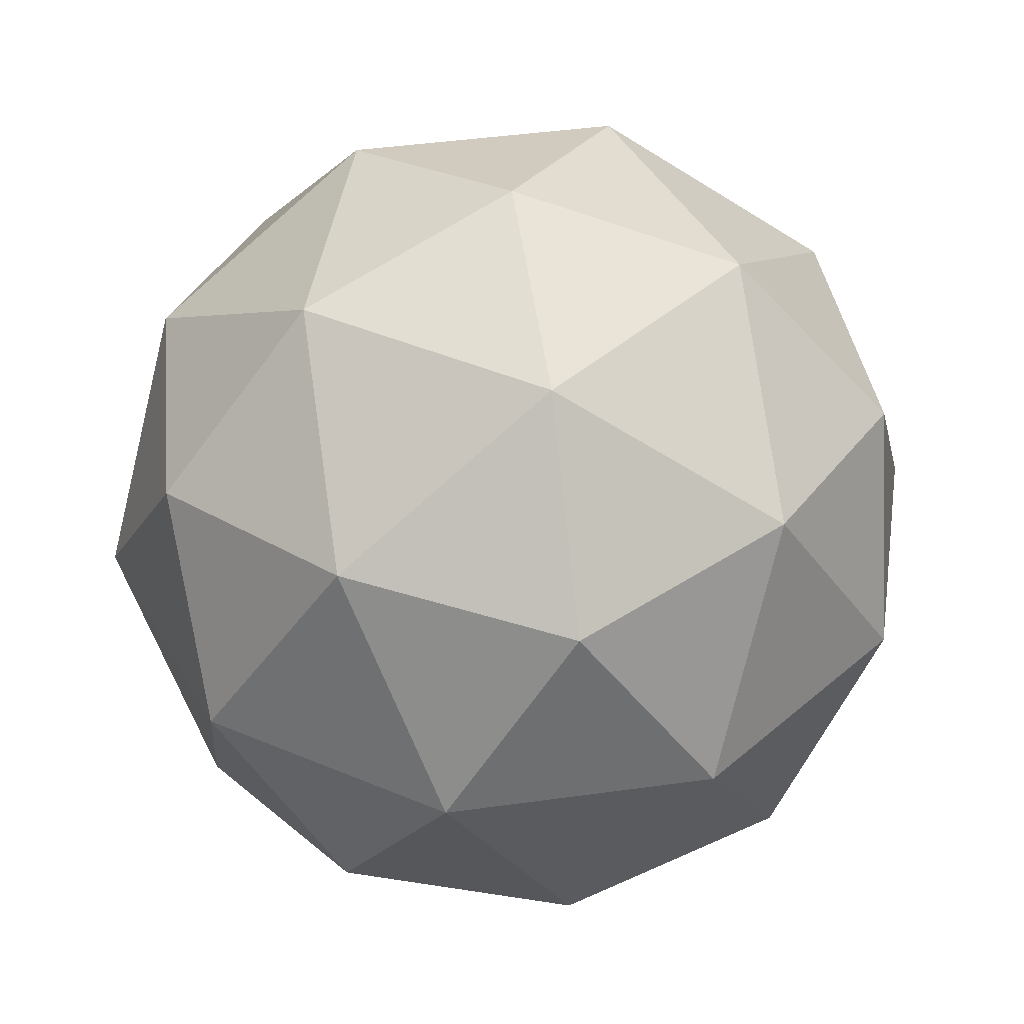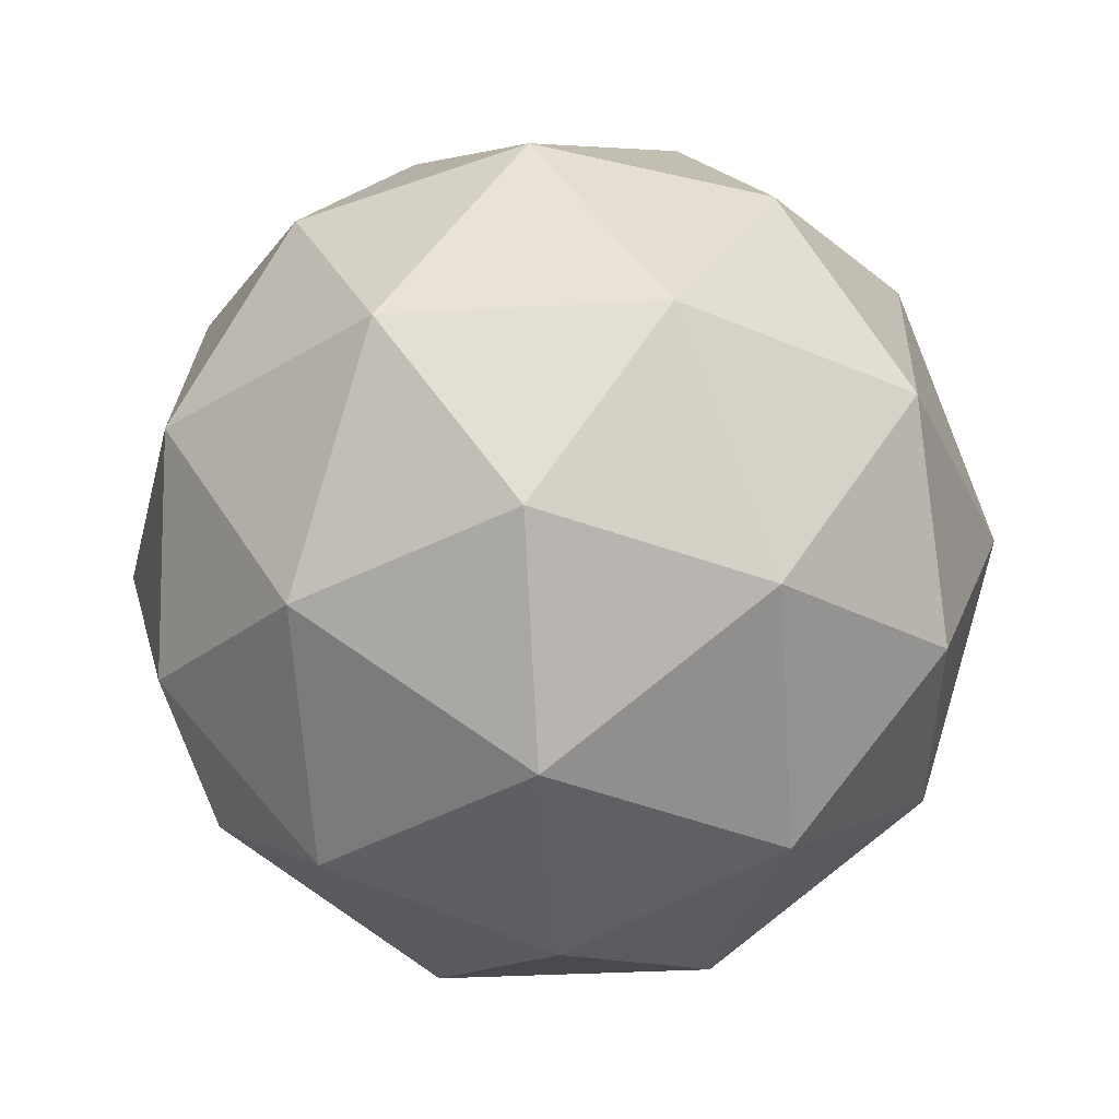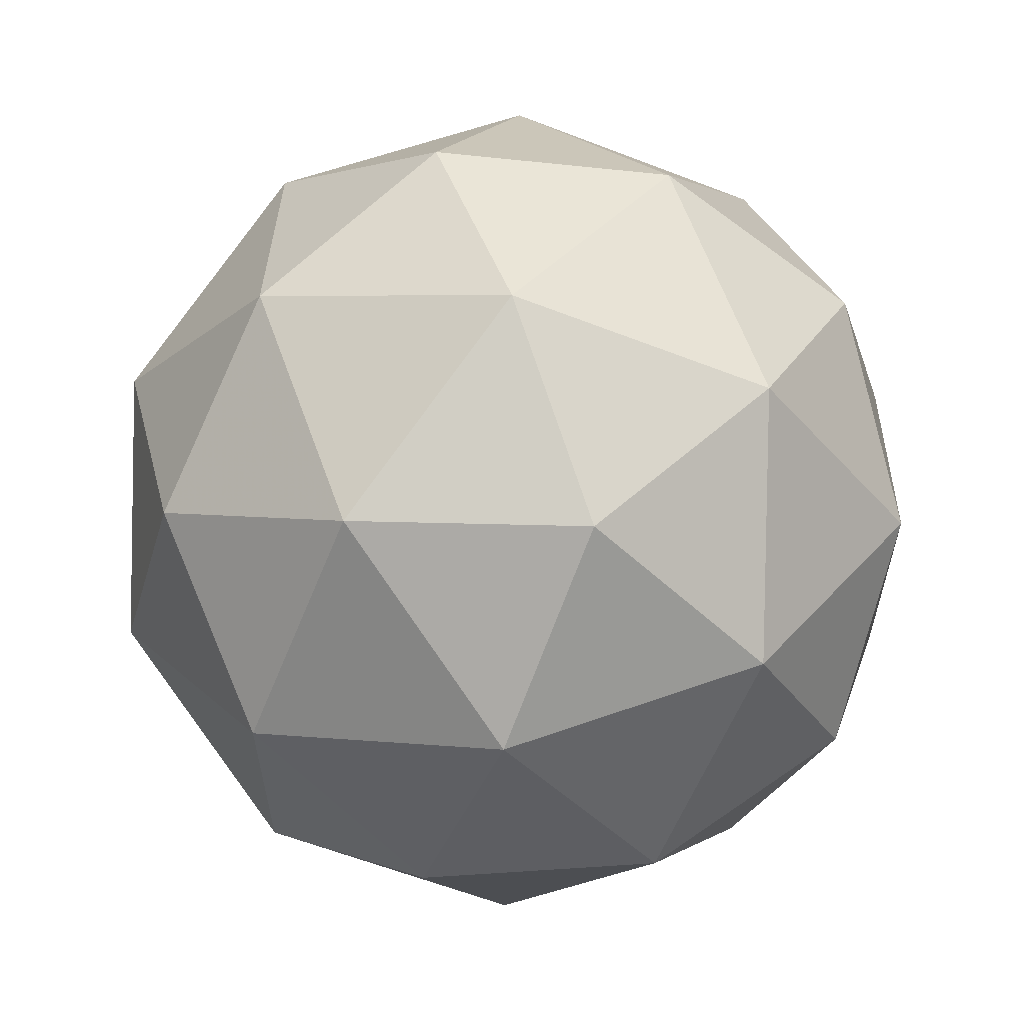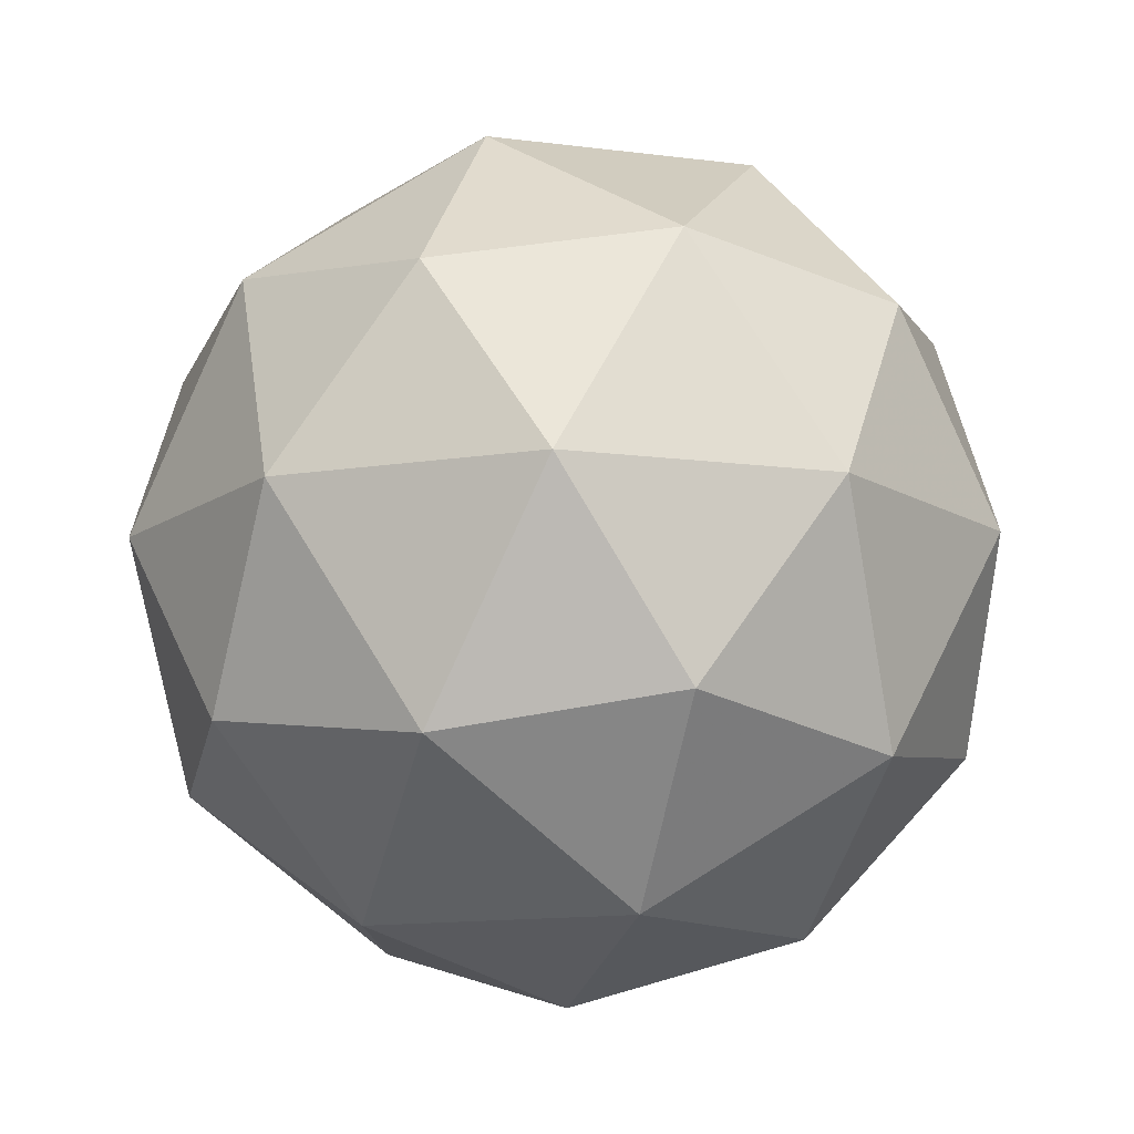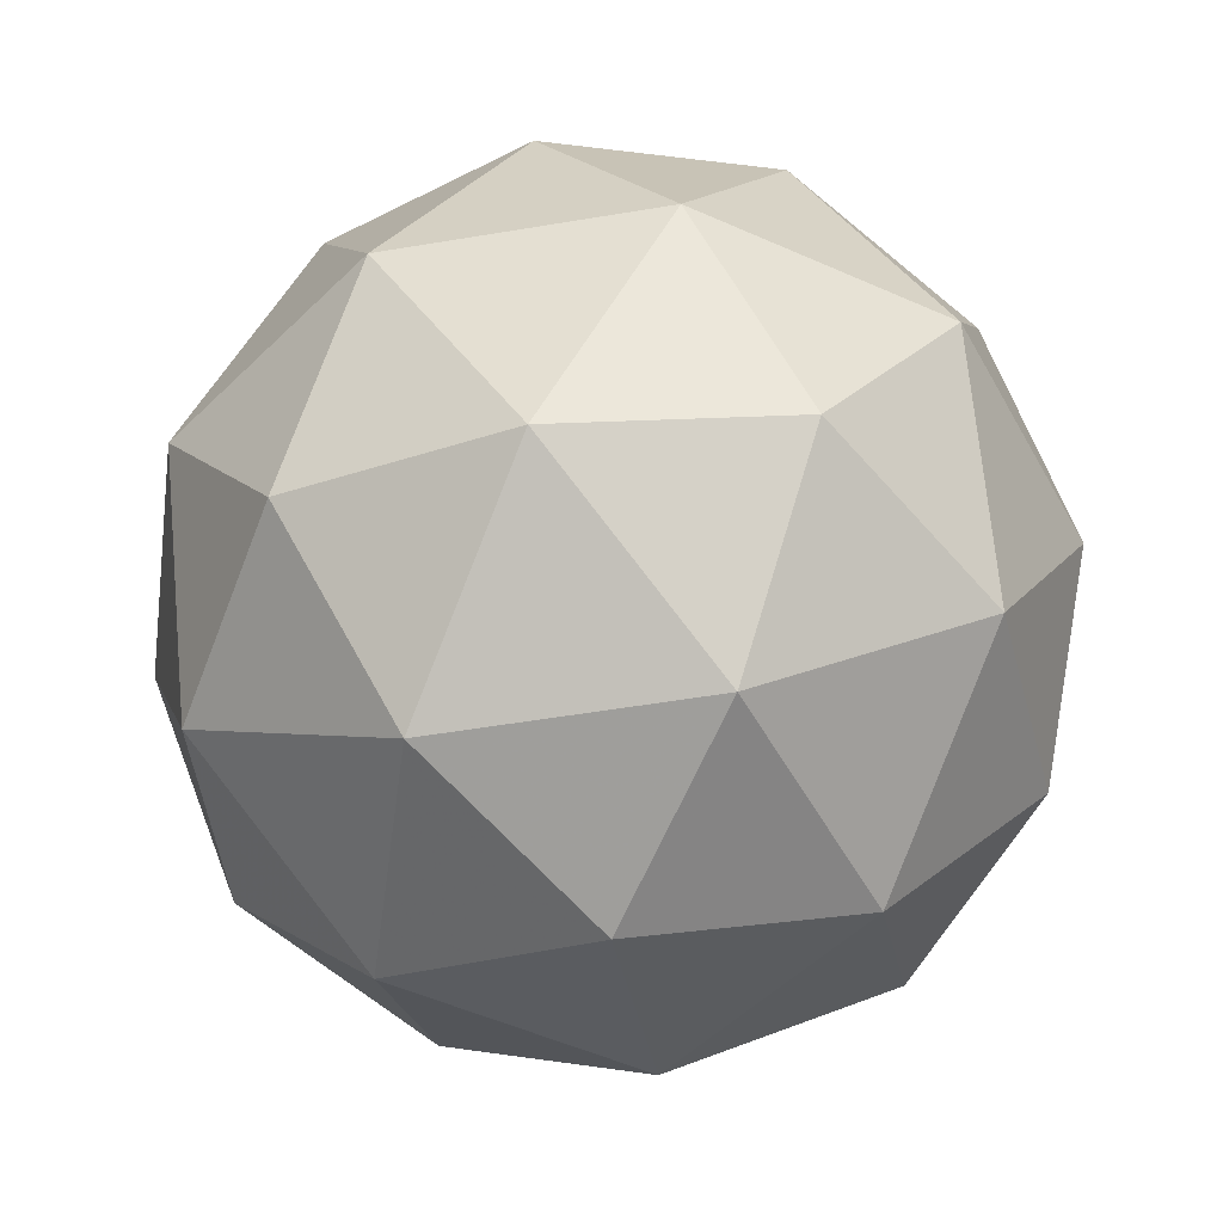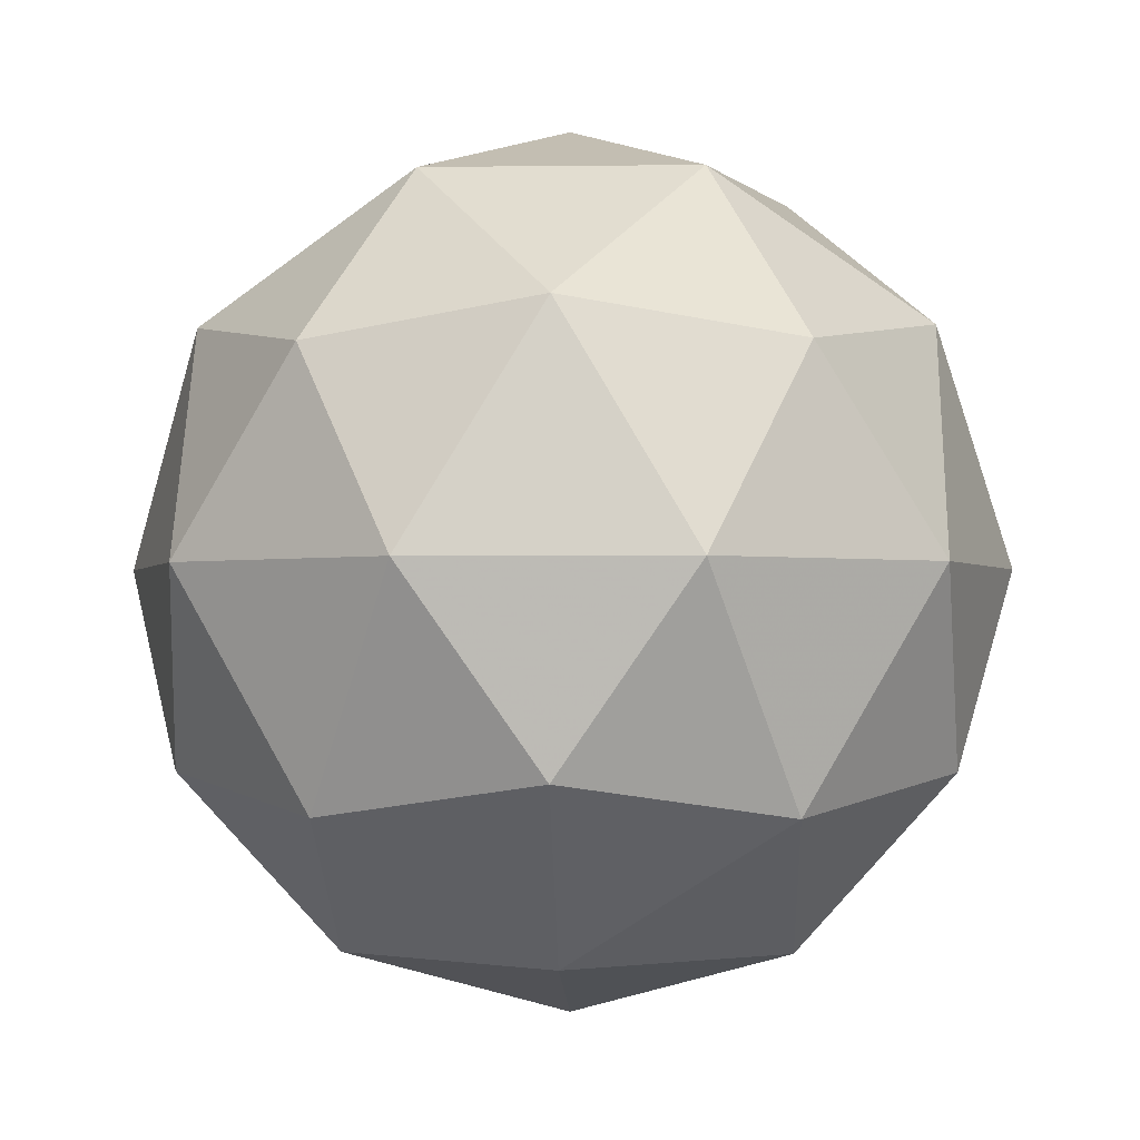
<metadata>
{"format":"obj","ext":"obj","renderer":"f3d","projection":"perspective","resolution":1024,"background":"white","views":[{"elev":43.3,"azim":80.6,"up":"+Y"},{"elev":-32.8,"azim":-13.5,"up":"+Y"},{"elev":61.6,"azim":-51.4,"up":"+Z"},{"elev":-13.3,"azim":-34.4,"up":"+Y"},{"elev":-52.3,"azim":172.3,"up":"+Y"},{"elev":-1.7,"azim":-87.4,"up":"+Y"}]}
</metadata>
<code>
g AVHR-i6-g136-s1025
v 1.074e+04 3514 6569
v 1.083e+04 3545 6634
v 1.07e+04 3545 6674
v 1.089e+04 3630 6679
v 1.092e+04 3613 6569
v 1.063e+04 3545 6569
v 1.07e+04 3545 6464
v 1.083e+04 3545 6504
v 1.094e+04 3724 6634
v 1.068e+04 3630 6748
v 1.079e+04 3613 6739
v 1.074e+04 3724 6779
v 1.055e+04 3630 6569
v 1.059e+04 3613 6674
v 1.054e+04 3724 6634
v 1.068e+04 3630 6390
v 1.059e+04 3613 6464
v 1.061e+04 3724 6399
v 1.089e+04 3630 6459
v 1.079e+04 3613 6399
v 1.086e+04 3724 6399
v 1.086e+04 3724 6739
v 1.061e+04 3724 6739
v 1.054e+04 3724 6504
v 1.074e+04 3724 6359
v 1.094e+04 3724 6504
v 1.079e+04 3817 6748
v 1.088e+04 3834 6674
v 1.077e+04 3902 6674
v 1.058e+04 3817 6679
v 1.068e+04 3834 6739
v 1.065e+04 3902 6634
v 1.058e+04 3817 6459
v 1.056e+04 3834 6569
v 1.065e+04 3902 6504
v 1.079e+04 3817 6390
v 1.068e+04 3834 6399
v 1.077e+04 3902 6464
v 1.092e+04 3817 6569
v 1.088e+04 3834 6464
v 1.085e+04 3902 6569
v 1.074e+04 3934 6569
f 1 2 3
f 4 2 5
f 1 3 6
f 1 6 7
f 1 7 8
f 4 5 9
f 10 11 12
f 13 14 15
f 16 17 18
f 19 20 21
f 4 9 22
f 10 12 23
f 13 15 24
f 16 18 25
f 19 21 26
f 27 28 29
f 30 31 32
f 33 34 35
f 36 37 38
f 39 40 41
f 41 38 42
f 41 40 38
f 40 36 38
f 38 35 42
f 38 37 35
f 37 33 35
f 35 32 42
f 35 34 32
f 34 30 32
f 32 29 42
f 32 31 29
f 31 27 29
f 29 41 42
f 29 28 41
f 28 39 41
f 26 40 39
f 26 21 40
f 21 36 40
f 25 37 36
f 25 18 37
f 18 33 37
f 24 34 33
f 24 15 34
f 15 30 34
f 23 31 30
f 23 12 31
f 12 27 31
f 22 28 27
f 22 9 28
f 9 39 28
f 21 25 36
f 21 20 25
f 20 16 25
f 18 24 33
f 18 17 24
f 17 13 24
f 15 23 30
f 15 14 23
f 14 10 23
f 12 22 27
f 12 11 22
f 11 4 22
f 9 26 39
f 9 5 26
f 5 19 26
f 8 20 19
f 8 7 20
f 7 16 20
f 7 17 16
f 7 6 17
f 6 13 17
f 6 14 13
f 6 3 14
f 3 10 14
f 5 8 19
f 5 2 8
f 2 1 8
f 3 11 10
f 3 2 11
f 2 4 11
f 2 4 11

</code>
